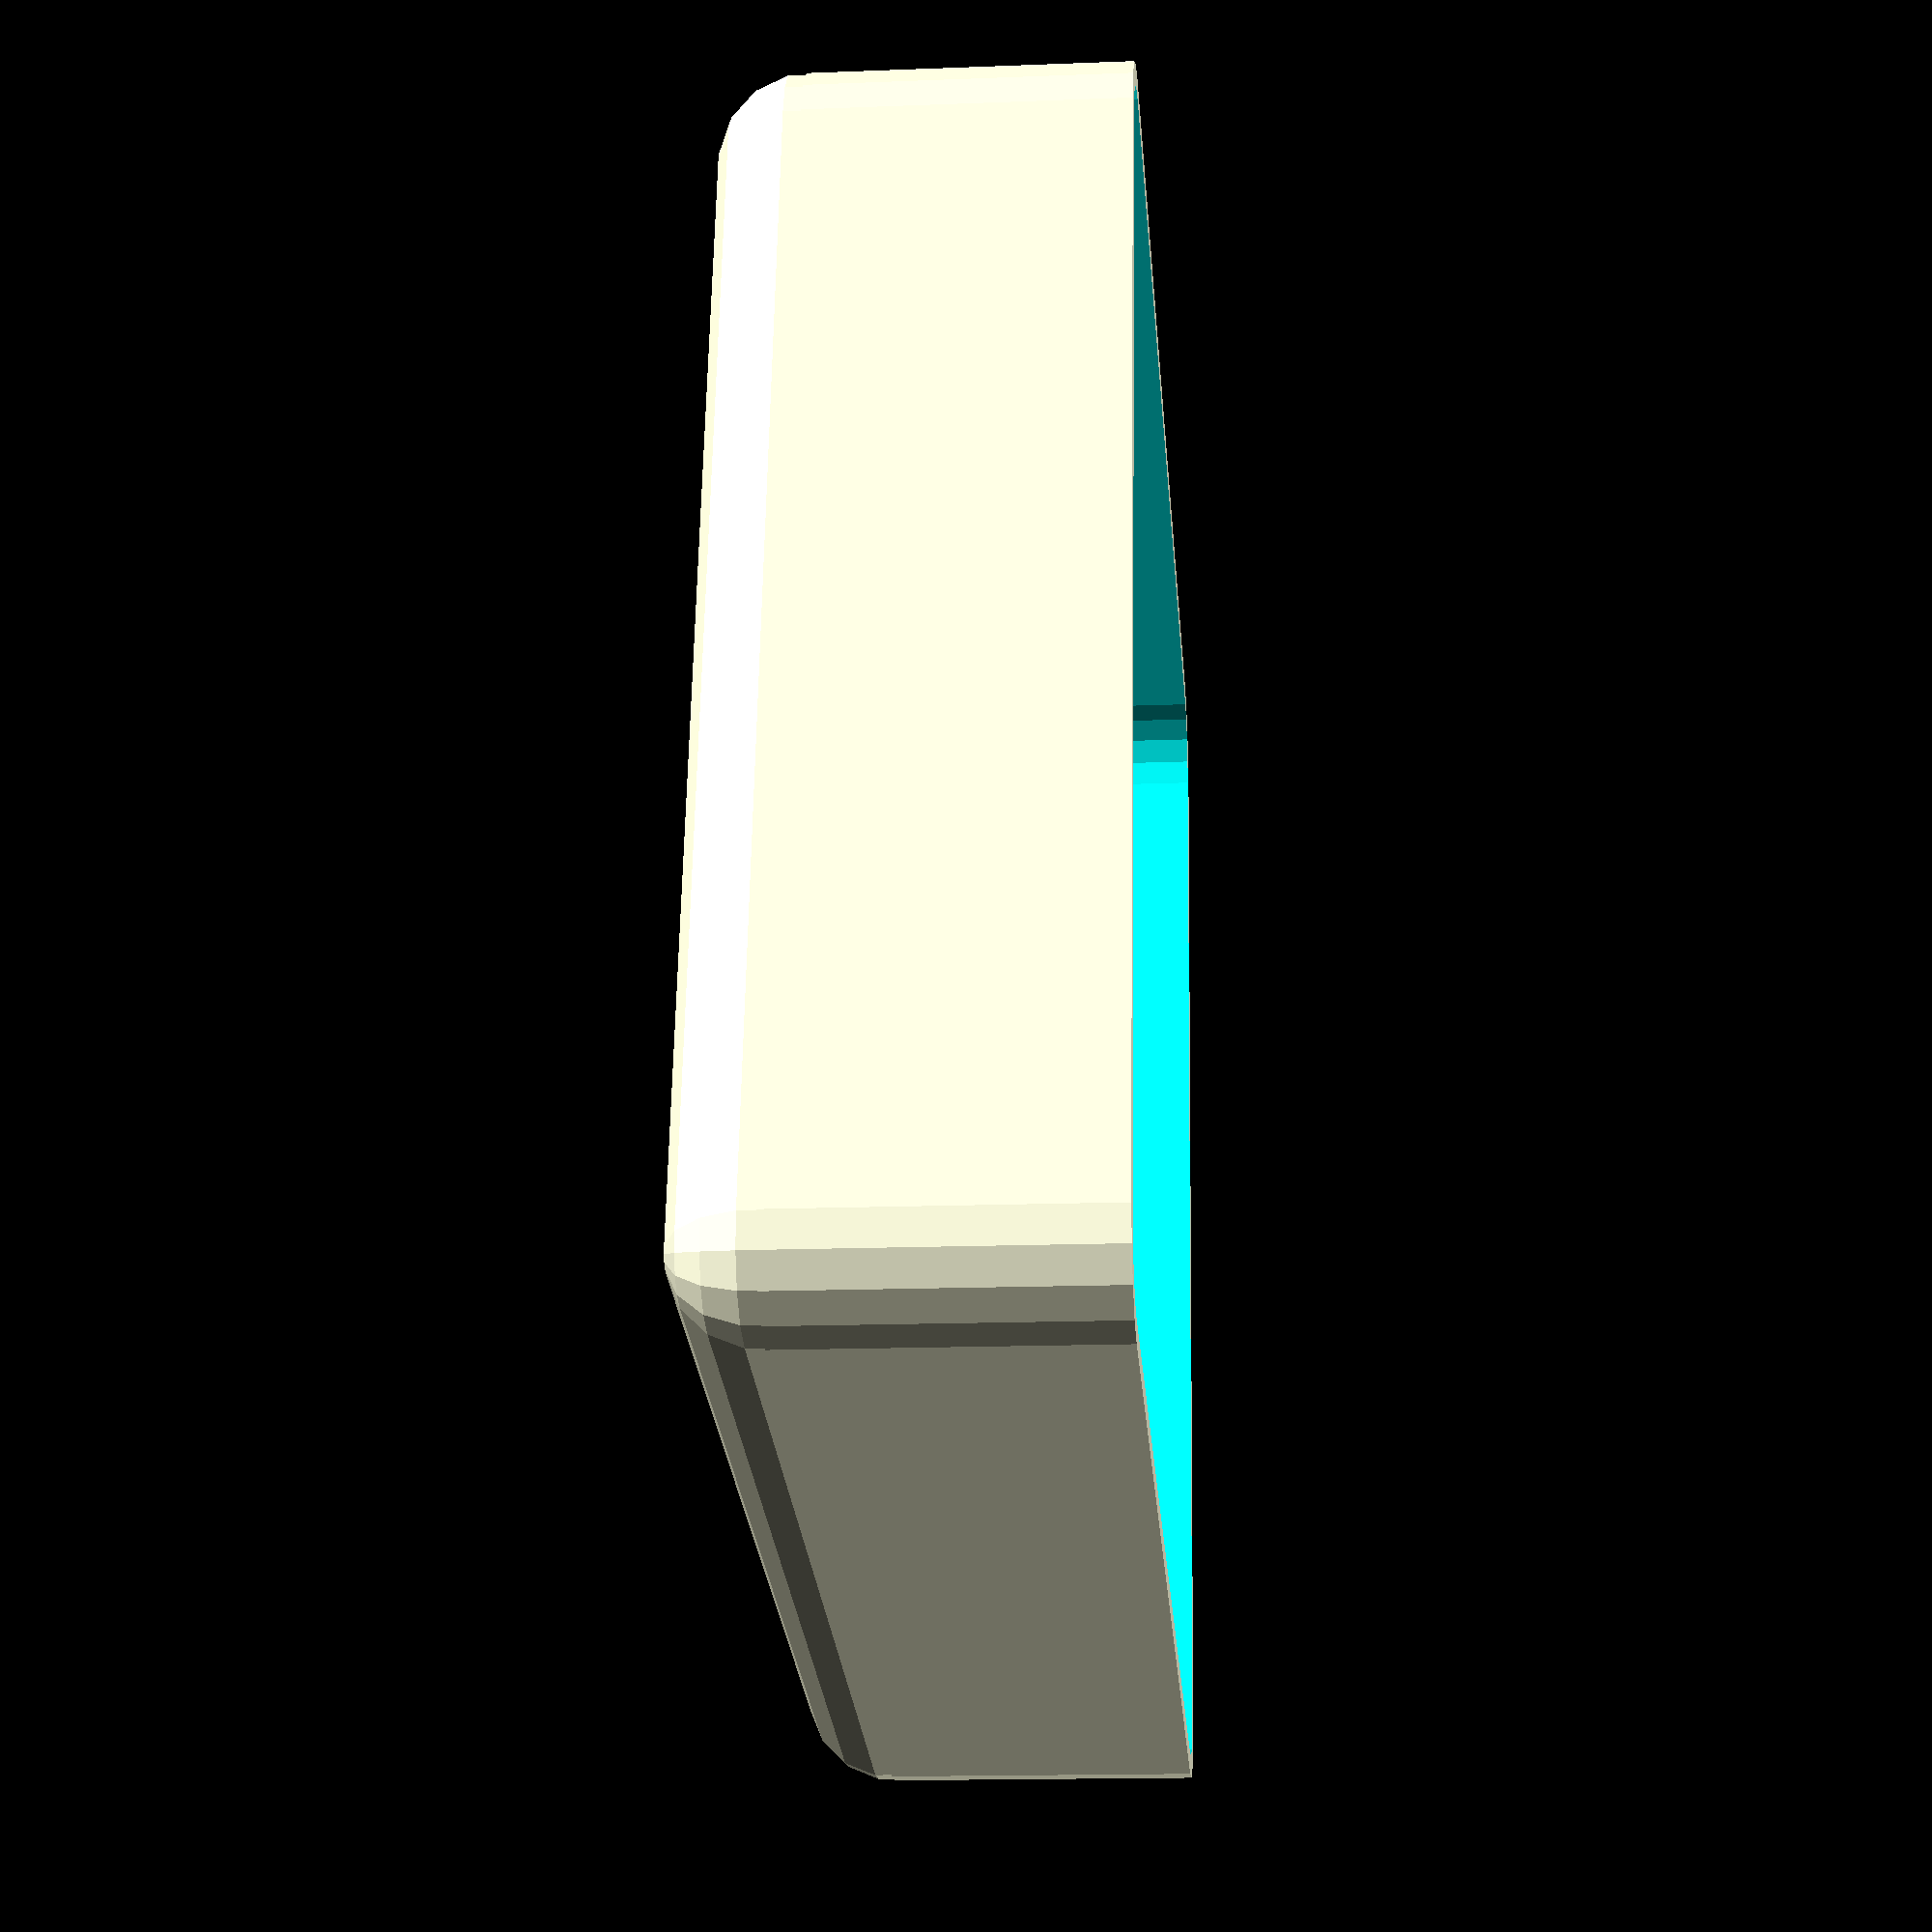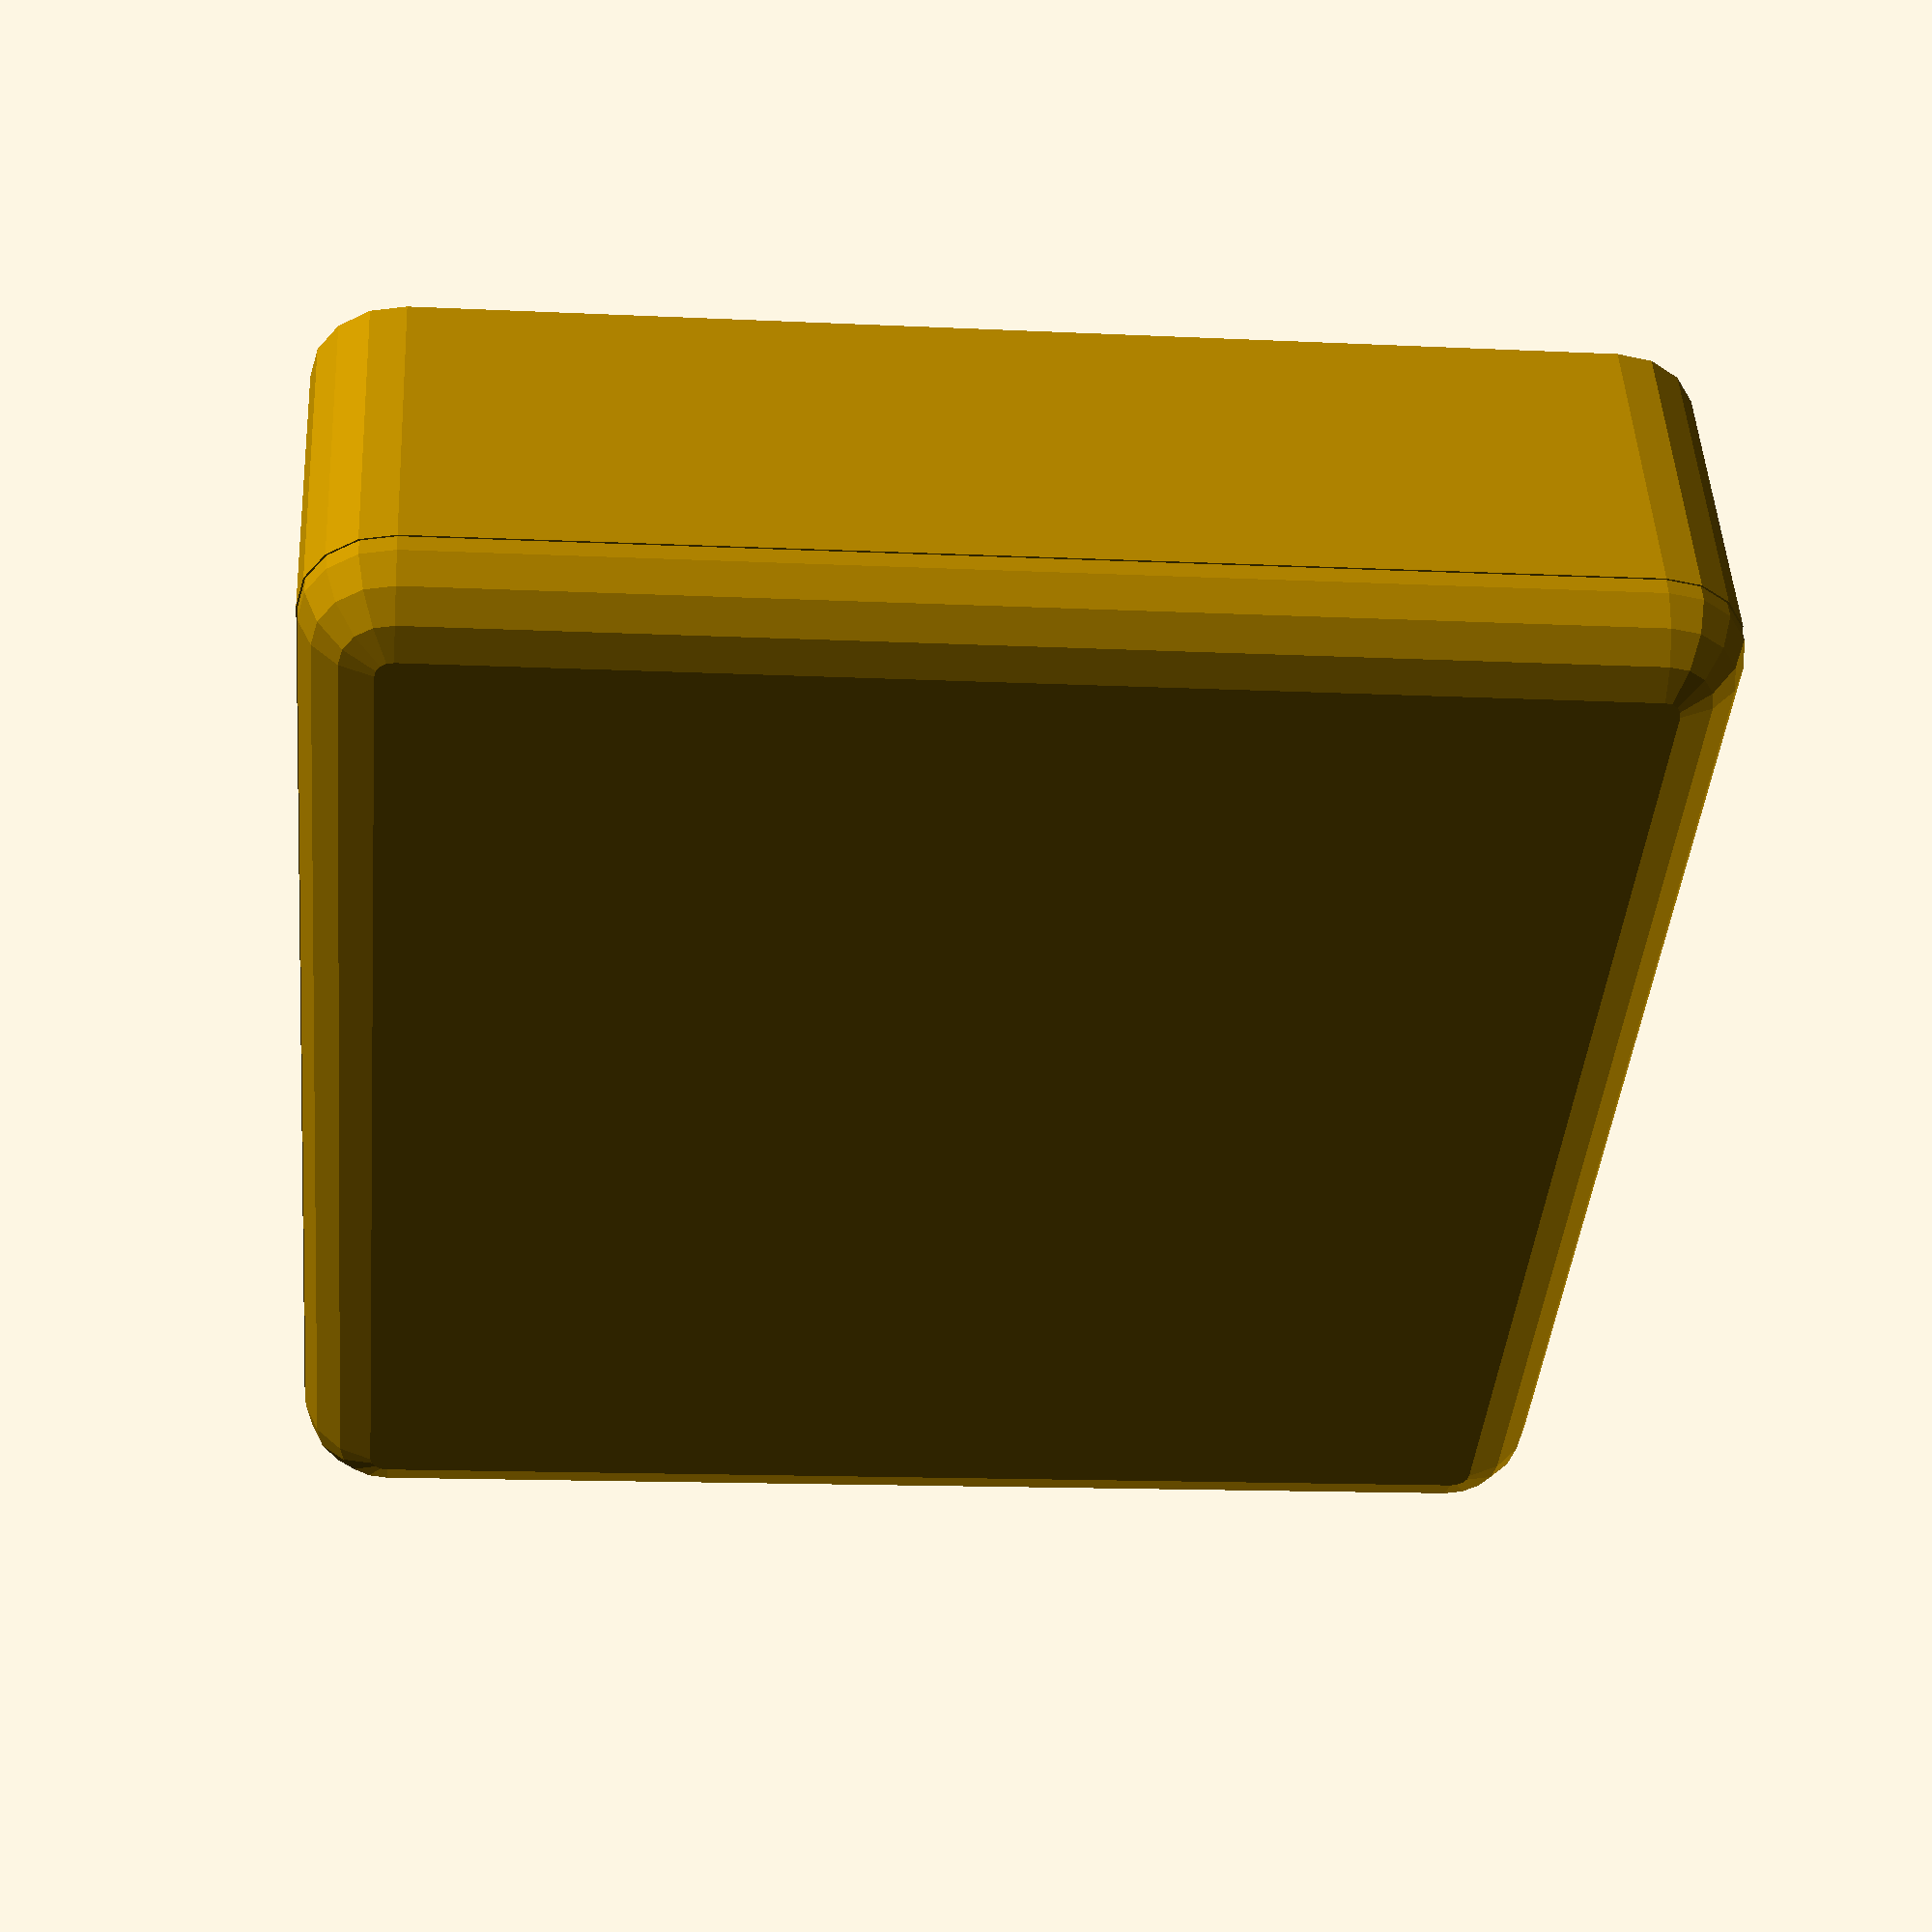
<openscad>
// Customizable Ultimate Drawer System Inserts
// Remixed from MarcElbichon's Ultimate Drawer System https://www.thingiverse.com/thing:2302575 (CC-BY 4.0)
// Copyright (C) 2019 by Brian Alano (and possibly others)
// Licensed under the Creative Commons Attribution-NonCommercial-ShareAlike 4.0 (CC-BY-NC-SA 4.0)

/* Design notes
// width is x dimension, across the face of the drawer
// depth is y dimension, front to back of the drawer
// height is z dimension
*/

/* Coding Style Guide 
 * User parameters and modules use underscores between words.
 * Other variable names use camel case.
 * Separate features into their own modules if they are more than a couple lines long.
 * All dimensions should be assigned to variables, usually global ones so they can be found easily.
 * Keep local modules local.
 * Keep local variables local.
 * Maintain Thingiverse Customizer compatibility.
 * Maintain backwards compatibility with MarcElbichon's Ultimate Drawer System 
   (https://www.thingiverse.com/thing:2302575). This means a 1Ux1Ux1U drawer 
   made with this program will work in MarcElbichon's shelf. 
   
   See README.md for more.
*/

/* [Size] */
// mm wide (1U drawer is 118 mm inside, 1.5U is 182.5 mm, 2U is 249 mm)
Width=59; // [8:0.5:249]
// mm deep (1U drawer is 118 mm inside, 1.5U is 182 mm, 2U is 248 mm)
Depth=59; // [8:248]
// mm high (1U drawer is 18 mm inside, 2U is 28 mm, 3U is 38 mm, etc.)
Height= 18; // [8:398]

/* [Hidden] */
drawerWallThickness = 1; // assumed
drawerCornerRadius = 4; // assumed
insertWallThickness = 1;
insertCornerRadius = drawerCornerRadius; 
insertSize = [Width, Depth, Height];

// utility variables
epsilon = 0.01;
$fn=16;

module insert() {
    module add() {
        // main body
       translate([0, 0, insertCornerRadius])
            linear_extrude(insertSize.z - insertCornerRadius)
            roundtangle([insertSize.x, insertSize.y], radius=insertCornerRadius);
        // filleted bottom
       translate([0, 0, insertCornerRadius])
            roundtangle3d([insertSize.x, insertSize.y], insertCornerRadius);
    }
    
    module subtract() {
        insideRadius = insertCornerRadius - insertWallThickness;
        // main cut, minus fillets
        cut = [insertSize.x - insertWallThickness*2, 
            insertSize.y - insertWallThickness*2, 
            insertSize.z - insertWallThickness];
        translate([0, 0, insideRadius + insertWallThickness - epsilon]) 
            linear_extrude(cut.z - insideRadius + epsilon * 2) 
            roundtangle([cut.x, cut.y], insideRadius );
        // fillet cut
       translate([0, 0, insideRadius + insertWallThickness]) 
            roundtangle3d([cut.x, cut.y], insideRadius);
    }
     
    difference() {
        add();  
        subtract();
    }
}

module roundtangle(size, radius) {
    minkowski() {
        square([max(size.x - radius*2, epsilon), max(size.y - radius*2, epsilon)], center=true);
        circle(r=radius);
    }
}

module roundtangle3d(size, r) {
    minkowski() {
        cube([max(size.x - r*2, epsilon), max(size.y - r*2, epsilon), epsilon], center=true);
        sphere(r=r );
    }
}
    
insert();

</openscad>
<views>
elev=15.7 azim=101.9 roll=274.7 proj=p view=wireframe
elev=132.7 azim=174.7 roll=2.9 proj=p view=wireframe
</views>
